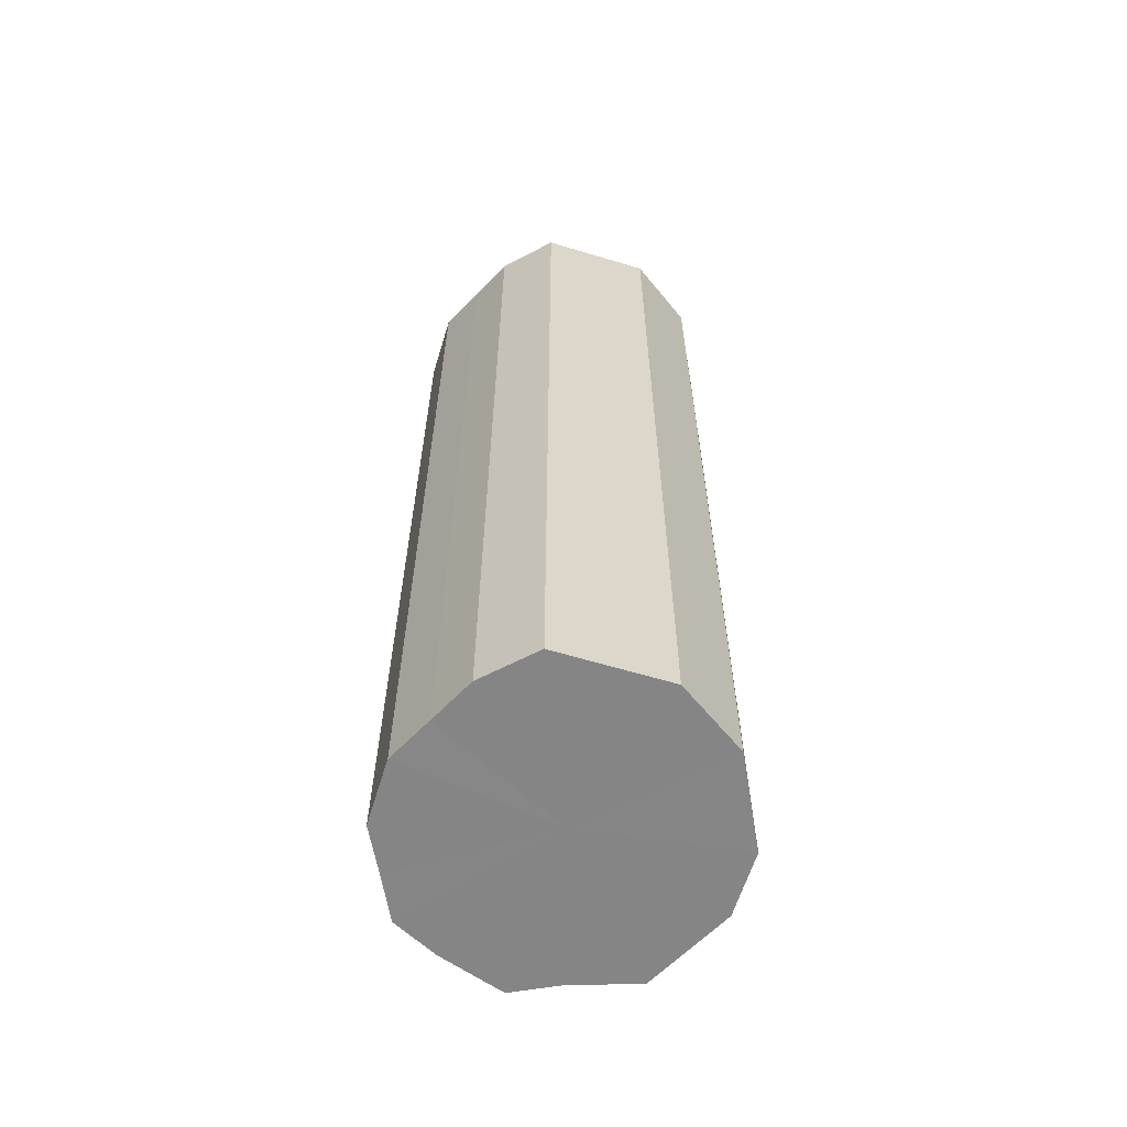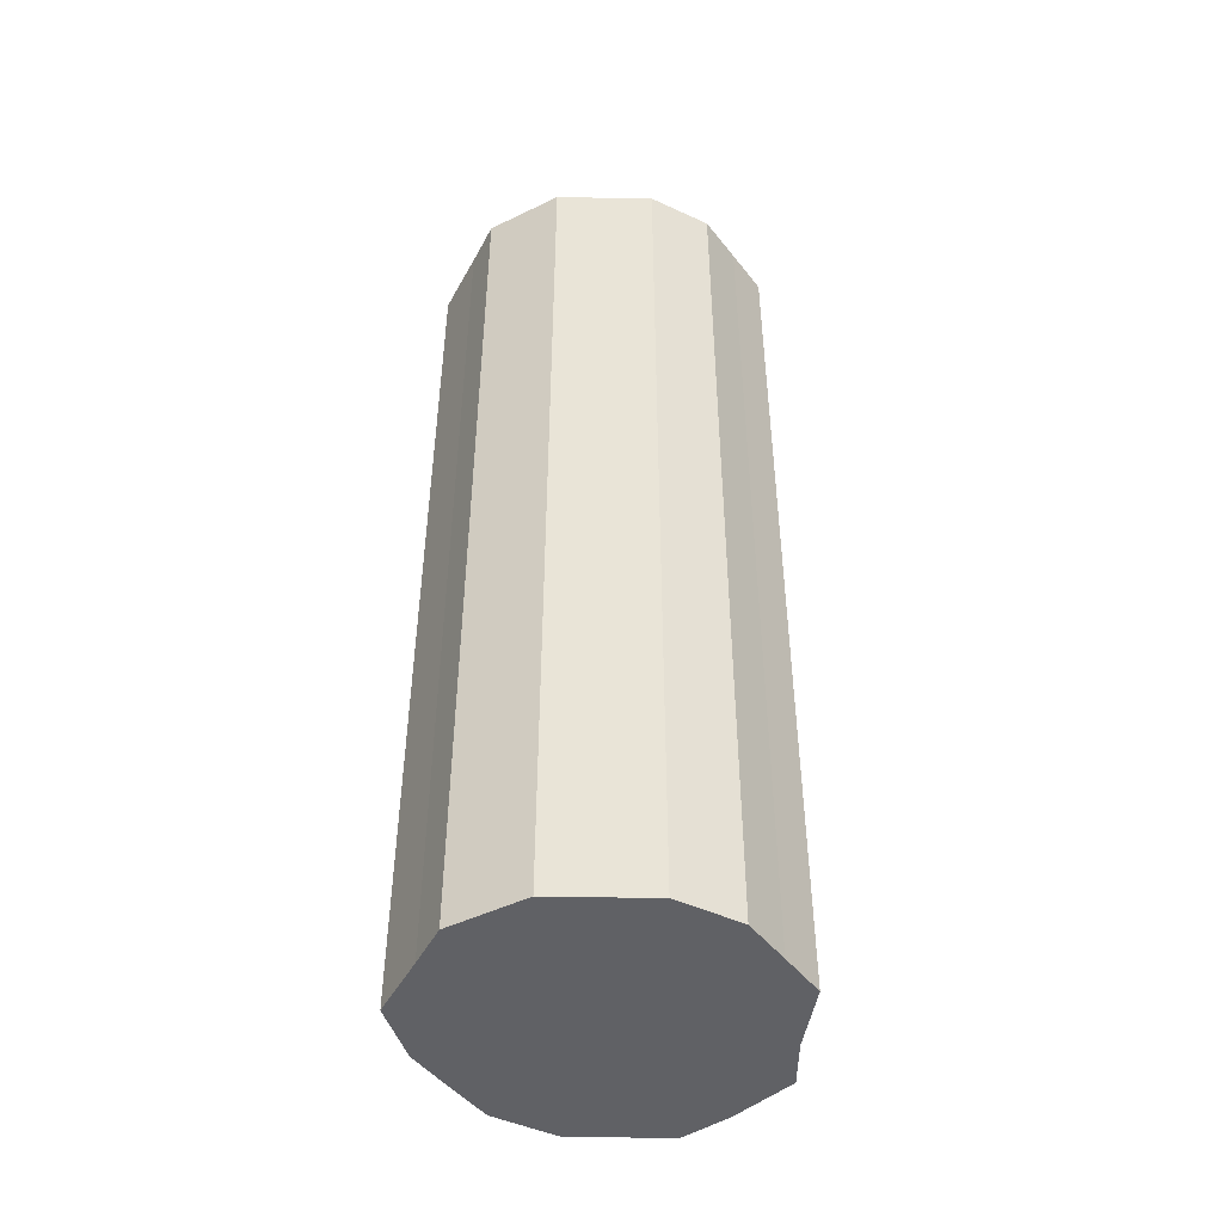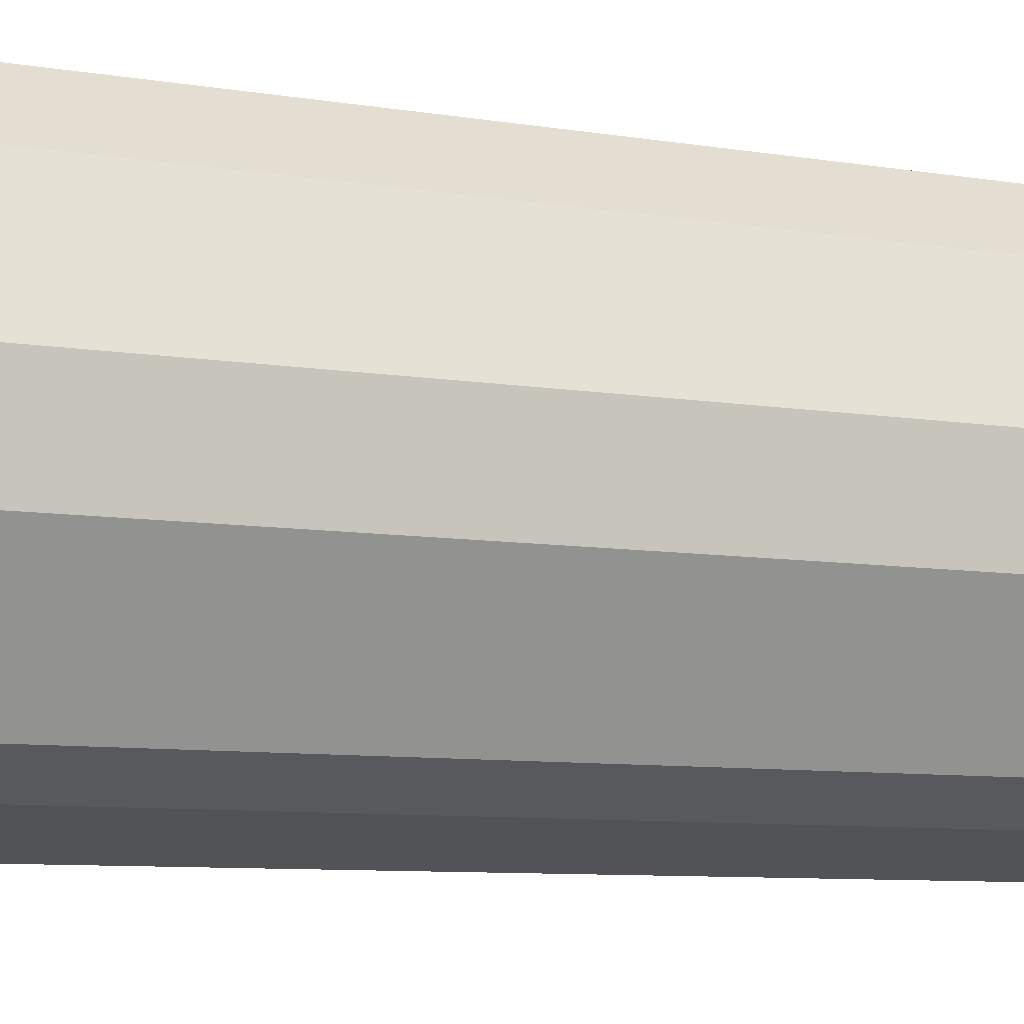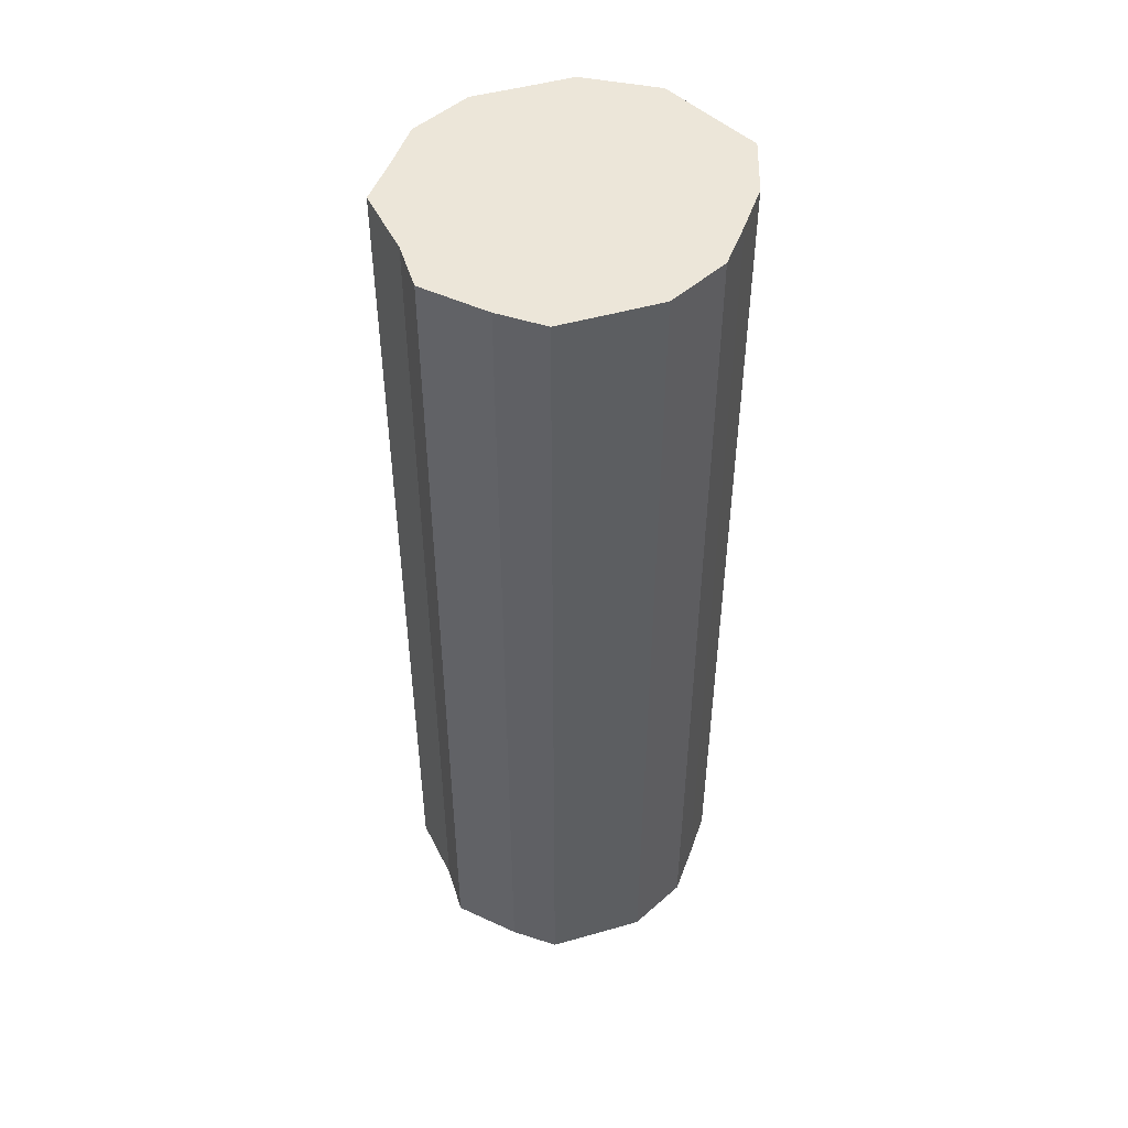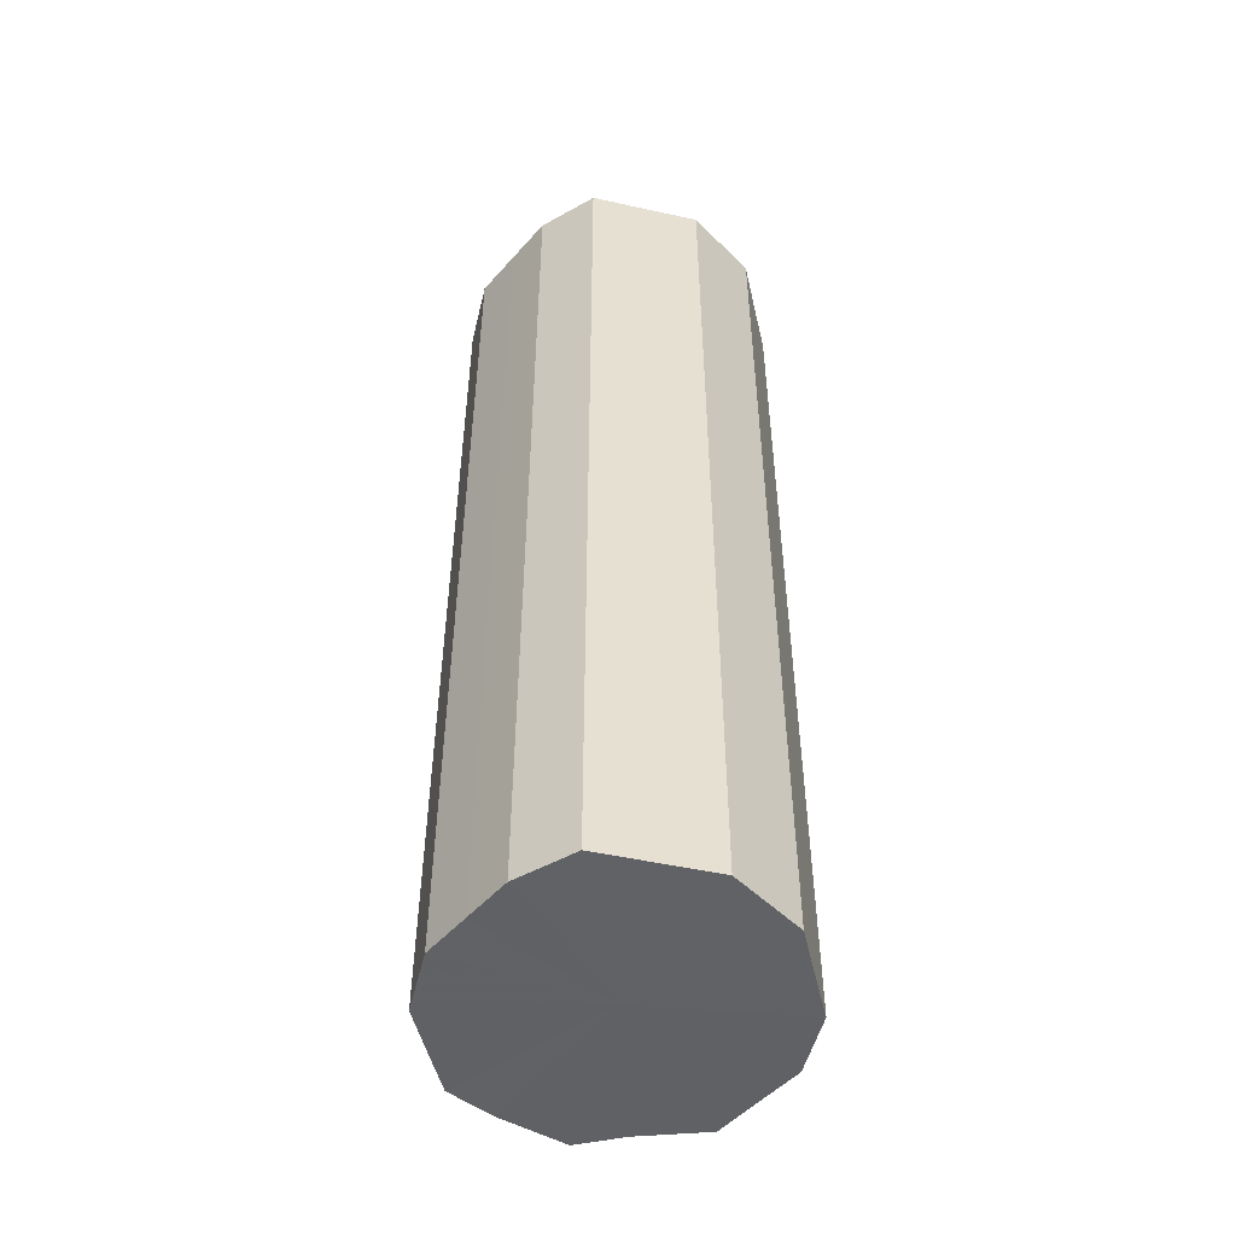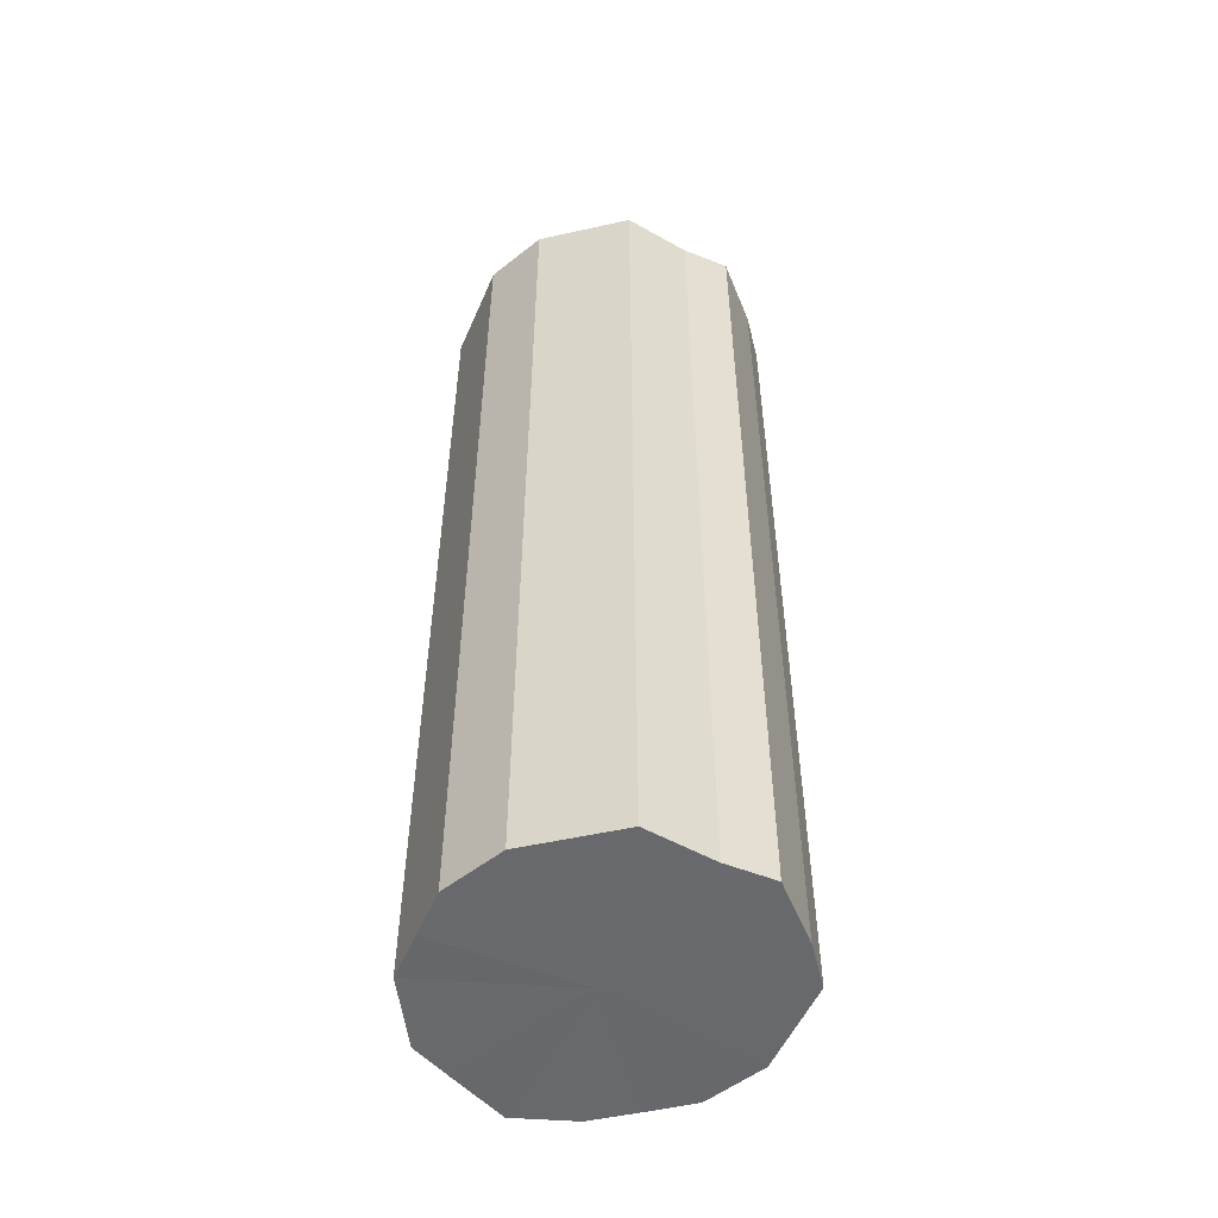
<metadata>
{"format":"obj","ext":"obj","renderer":"f3d","projection":"perspective","resolution":1024,"background":"white","views":[{"elev":-61.9,"azim":162.9,"up":"+Z"},{"elev":-47.2,"azim":-117.5,"up":"+Z"},{"elev":-6.4,"azim":59.3,"up":"+Y"},{"elev":49.0,"azim":46.0,"up":"+Z"},{"elev":-50.4,"azim":166.5,"up":"+Z"},{"elev":-52.7,"azim":-49.7,"up":"+Z"}]}
</metadata>
<code>
o 11937
v 2226 1857 14.75
v 2226 1857 14.75
v 2226 1857 15.18
v 2226 1857 14.75
v 2226 1857 15.18
v 2226 1857 14.75
v 2226 1857 15.18
v 2226 1857 14.75
v 2226 1857 15.18
v 2226 1857 14.75
v 2226 1857 15.18
v 2226 1857 14.75
v 2226 1857 15.18
v 2226 1857 14.75
v 2226 1857 15.18
v 2226 1858 14.75
v 2226 1857 15.18
v 2226 1857 14.75
v 2226 1857 15.18
v 2226 1858 14.75
v 2226 1858 15.18
v 2226 1858 14.75
v 2226 1858 15.18
v 2226 1858 14.75
v 2226 1858 15.18
v 2226 1858 14.75
v 2226 1858 15.18
v 2226 1858 14.75
v 2226 1858 15.18
v 2226 1858 14.75
v 2226 1858 15.18
v 2226 1858 14.75
v 2226 1858 15.18
v 2226 1858 14.75
v 2226 1858 15.18
v 2226 1858 15.18
v 2226 1857 15.18
v 2226 1857 14.75
v 2226 1857 15.18
v 2226 1857 14.75
v 2226 1857 15.18
v 2226 1857 15.18
v 2226 1857 14.75
v 2226 1857 15.18
v 2226 1857 14.75
v 2226 1857 14.75
v 2226 1857 15.18
v 2226 1857 15.18
v 2226 1857 14.75
v 2226 1857 15.18
v 2226 1857 14.75
v 2226 1857 14.75
v 2226 1857 15.18
v 2226 1858 15.18
v 2226 1857 14.75
v 2226 1858 15.18
v 2226 1858 14.75
v 2226 1858 14.75
v 2226 1858 15.18
v 2226 1858 15.18
v 2226 1858 14.75
v 2226 1858 15.18
v 2226 1858 14.75
v 2226 1858 14.75
v 2226 1858 15.18
v 2226 1858 15.18
v 2226 1858 14.75
v 2226 1858 15.18
v 2226 1858 14.75
v 2226 1858 14.75
v 2226 1858 15.18
v 2226 1858 14.75
v 2226 1857 14.75
v 2226 1857 14.75
v 2226 1857 14.75
v 2226 1857 14.75
v 2226 1857 14.75
v 2226 1857 14.75
v 2226 1857 14.75
v 2226 1857 14.75
v 2226 1857 14.75
v 2226 1858 14.75
v 2226 1857 14.75
v 2226 1858 14.75
v 2226 1858 14.75
v 2226 1858 14.75
v 2226 1858 14.75
v 2226 1858 14.75
v 2226 1858 14.75
v 2226 1858 14.75
v 2226 1858 14.75
v 2226 1857 15.18
v 2226 1857 15.18
v 2226 1857 15.18
v 2226 1857 15.18
v 2226 1857 15.18
v 2226 1857 15.18
v 2226 1857 15.18
v 2226 1857 15.18
v 2226 1857 15.18
v 2226 1857 15.18
v 2226 1858 15.18
v 2226 1858 15.18
v 2226 1858 15.18
v 2226 1858 15.18
v 2226 1858 15.18
v 2226 1858 15.18
v 2226 1858 15.18
v 2226 1858 15.18
v 2226 1858 15.18
f 1 2 3
f 2 4 5
f 6 1 7
f 4 8 9
f 10 6 11
f 8 12 13
f 14 10 15
f 12 16 17
f 18 14 19
f 16 20 21
f 22 18 23
f 20 24 25
f 26 22 27
f 24 28 29
f 30 26 31
f 28 32 33
f 34 30 35
f 32 34 36
f 37 38 39
f 39 40 41
f 42 43 37
f 44 45 42
f 41 46 47
f 48 49 44
f 50 51 48
f 47 52 53
f 54 55 50
f 56 57 54
f 53 58 59
f 60 61 56
f 62 63 60
f 59 64 65
f 66 67 62
f 68 69 66
f 65 70 71
f 71 72 68
f 73 74 75
f 73 76 74
f 73 75 77
f 73 78 76
f 73 77 79
f 73 80 78
f 73 79 81
f 73 82 80
f 73 81 83
f 73 84 82
f 73 83 85
f 73 86 84
f 73 85 87
f 73 88 86
f 73 87 89
f 73 90 88
f 73 89 91
f 73 91 90
f 92 93 94
f 92 95 93
f 92 94 96
f 92 97 95
f 92 96 98
f 92 99 97
f 92 98 100
f 92 101 99
f 92 100 102
f 92 103 101
f 92 102 104
f 92 105 103
f 92 104 106
f 92 107 105
f 92 106 108
f 92 109 107
f 92 108 110
f 92 110 109

</code>
